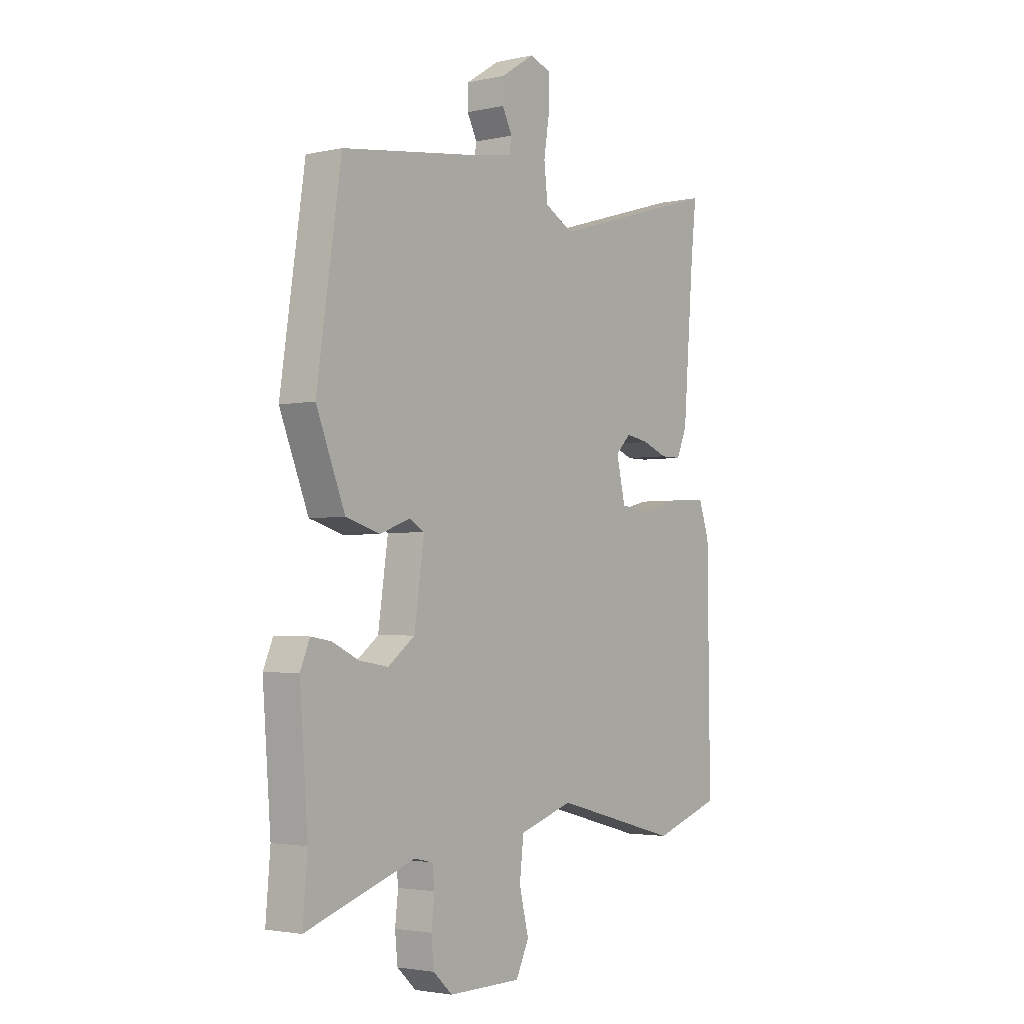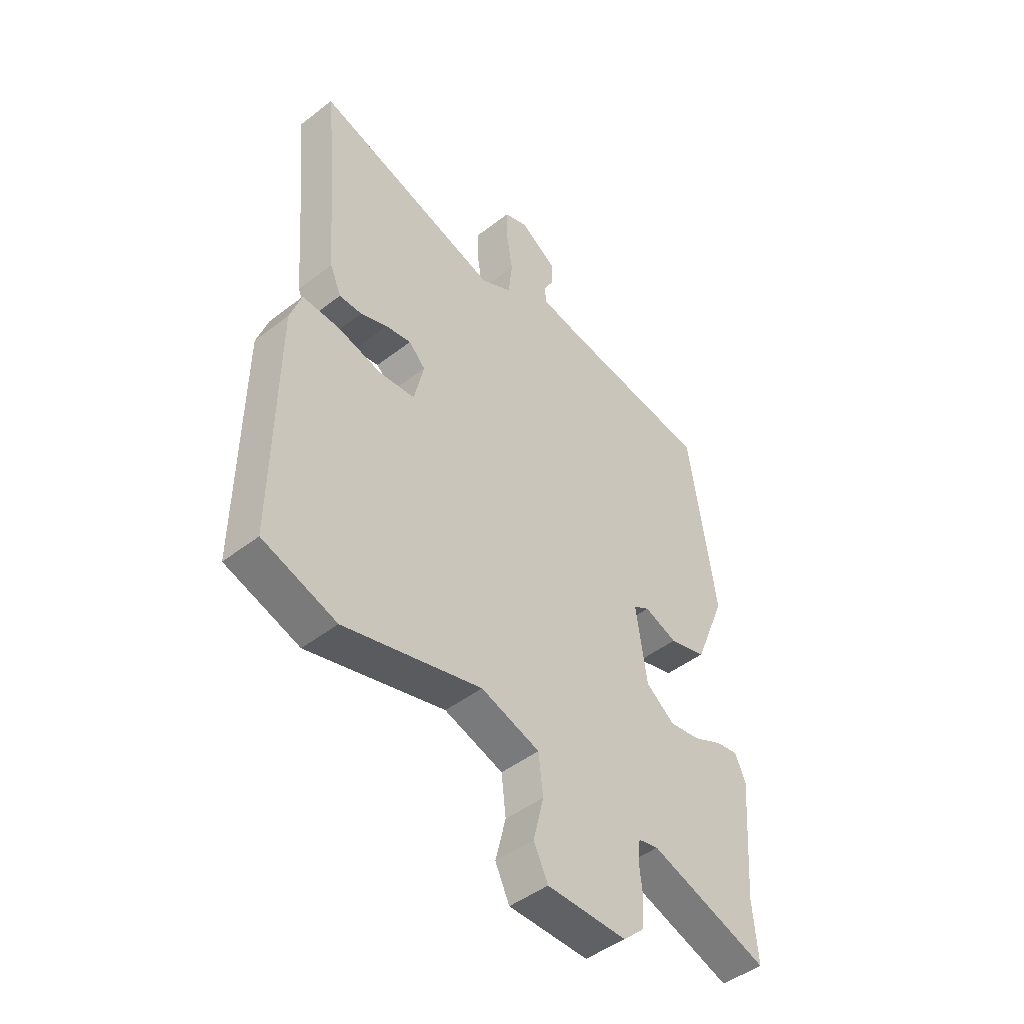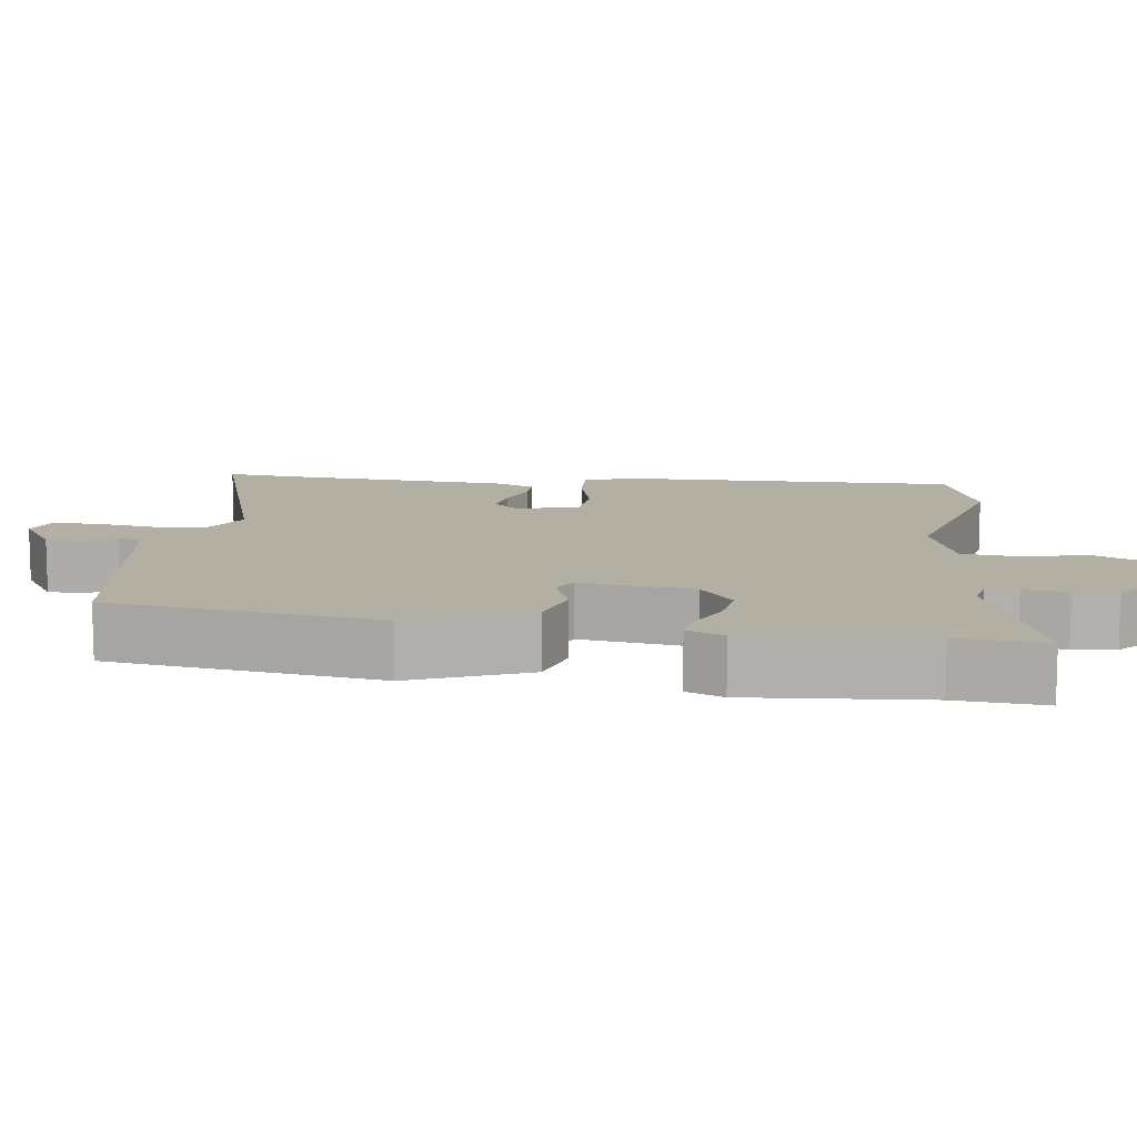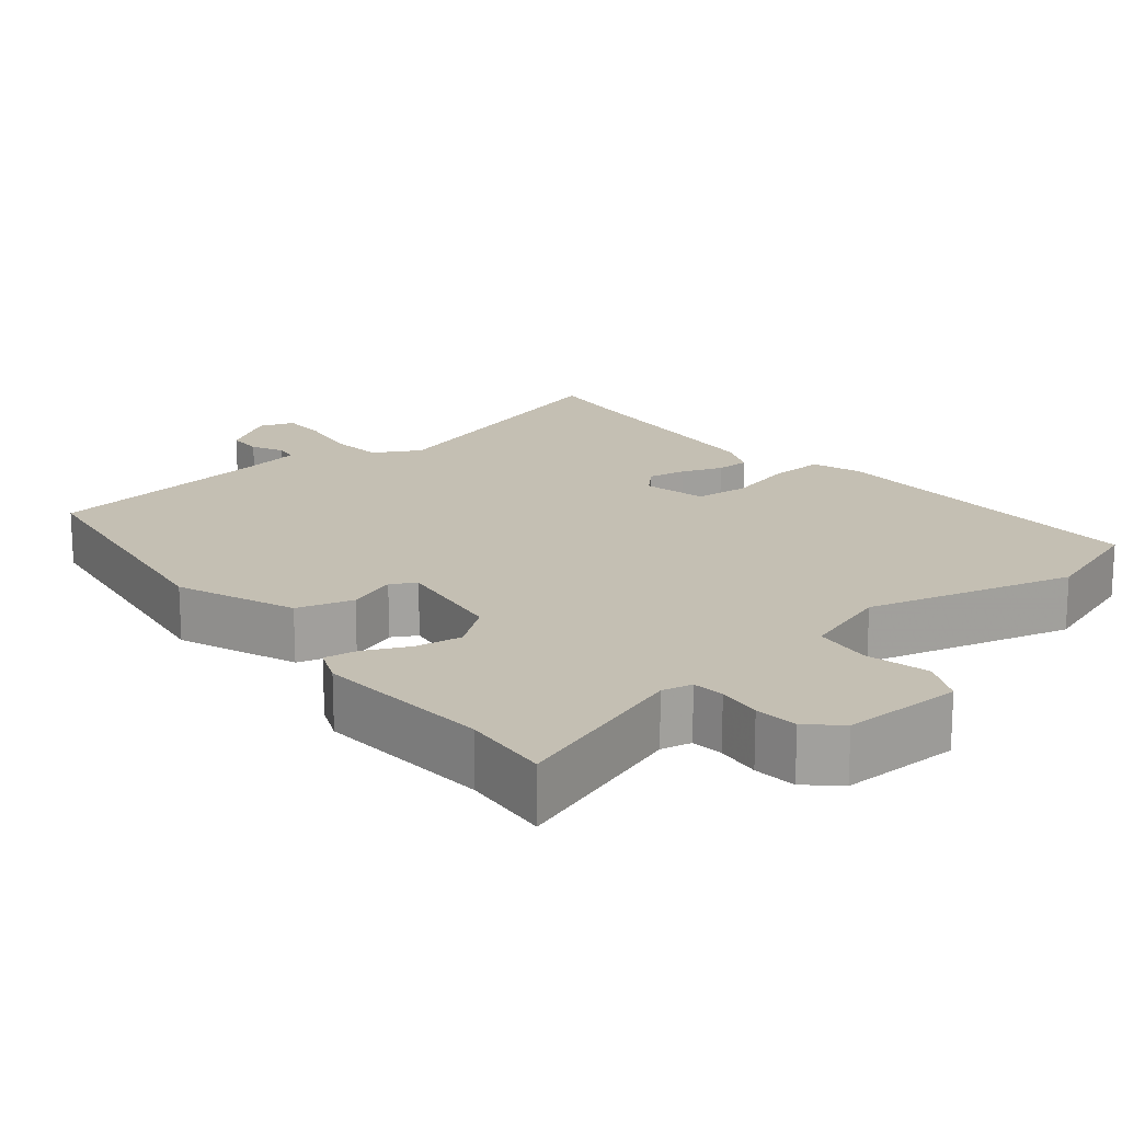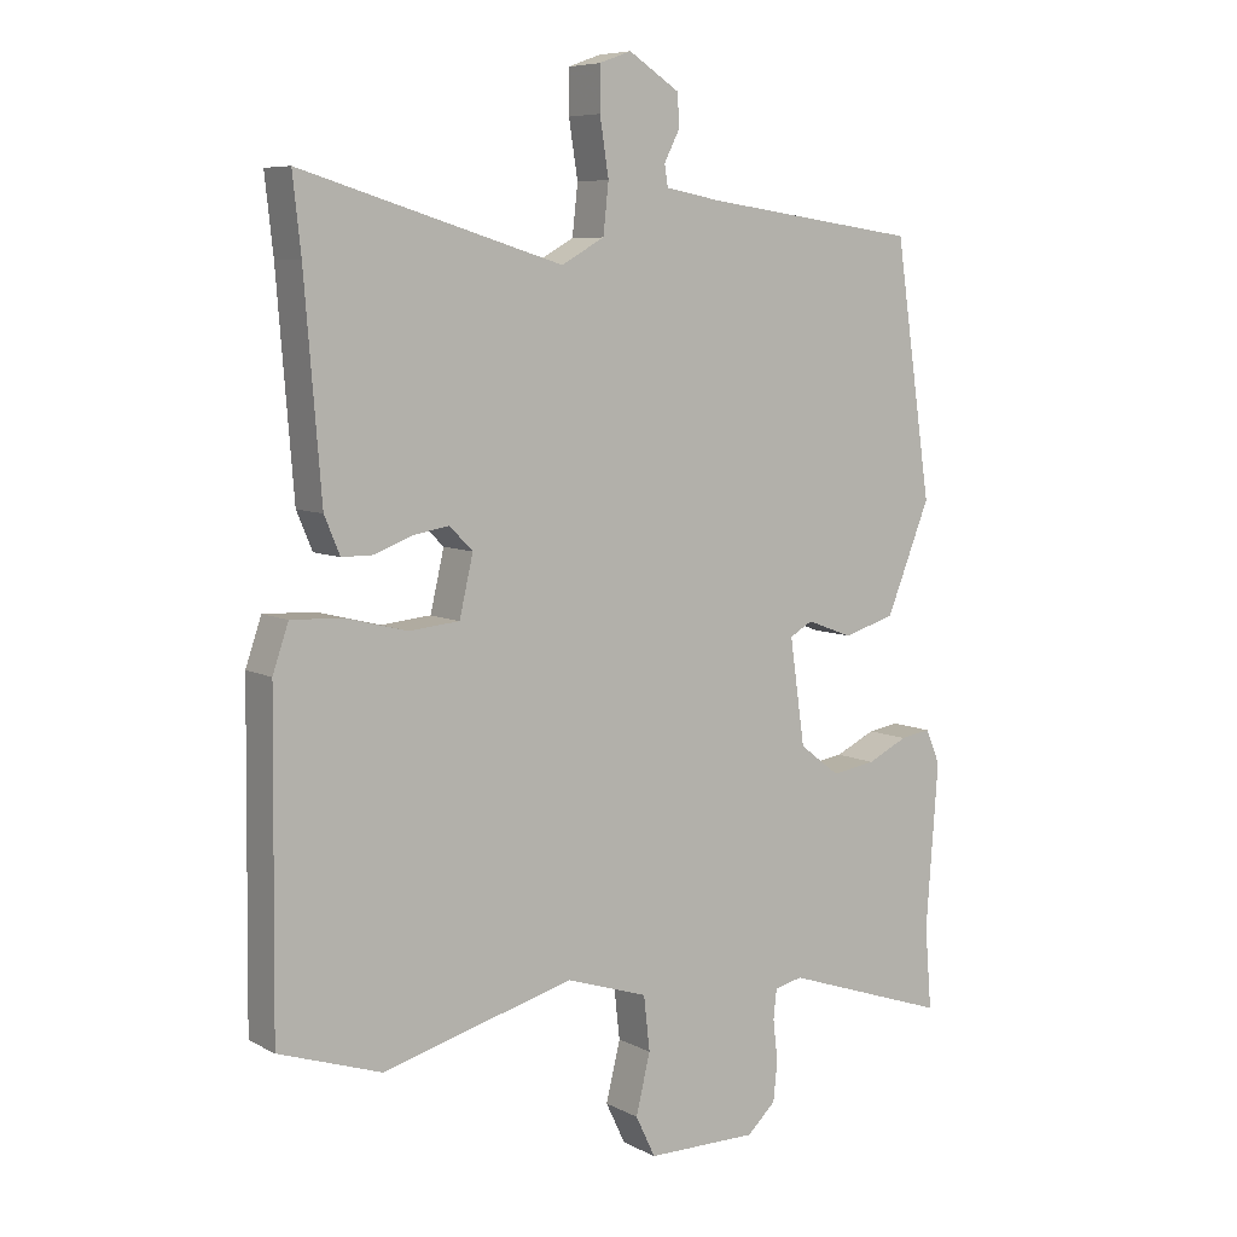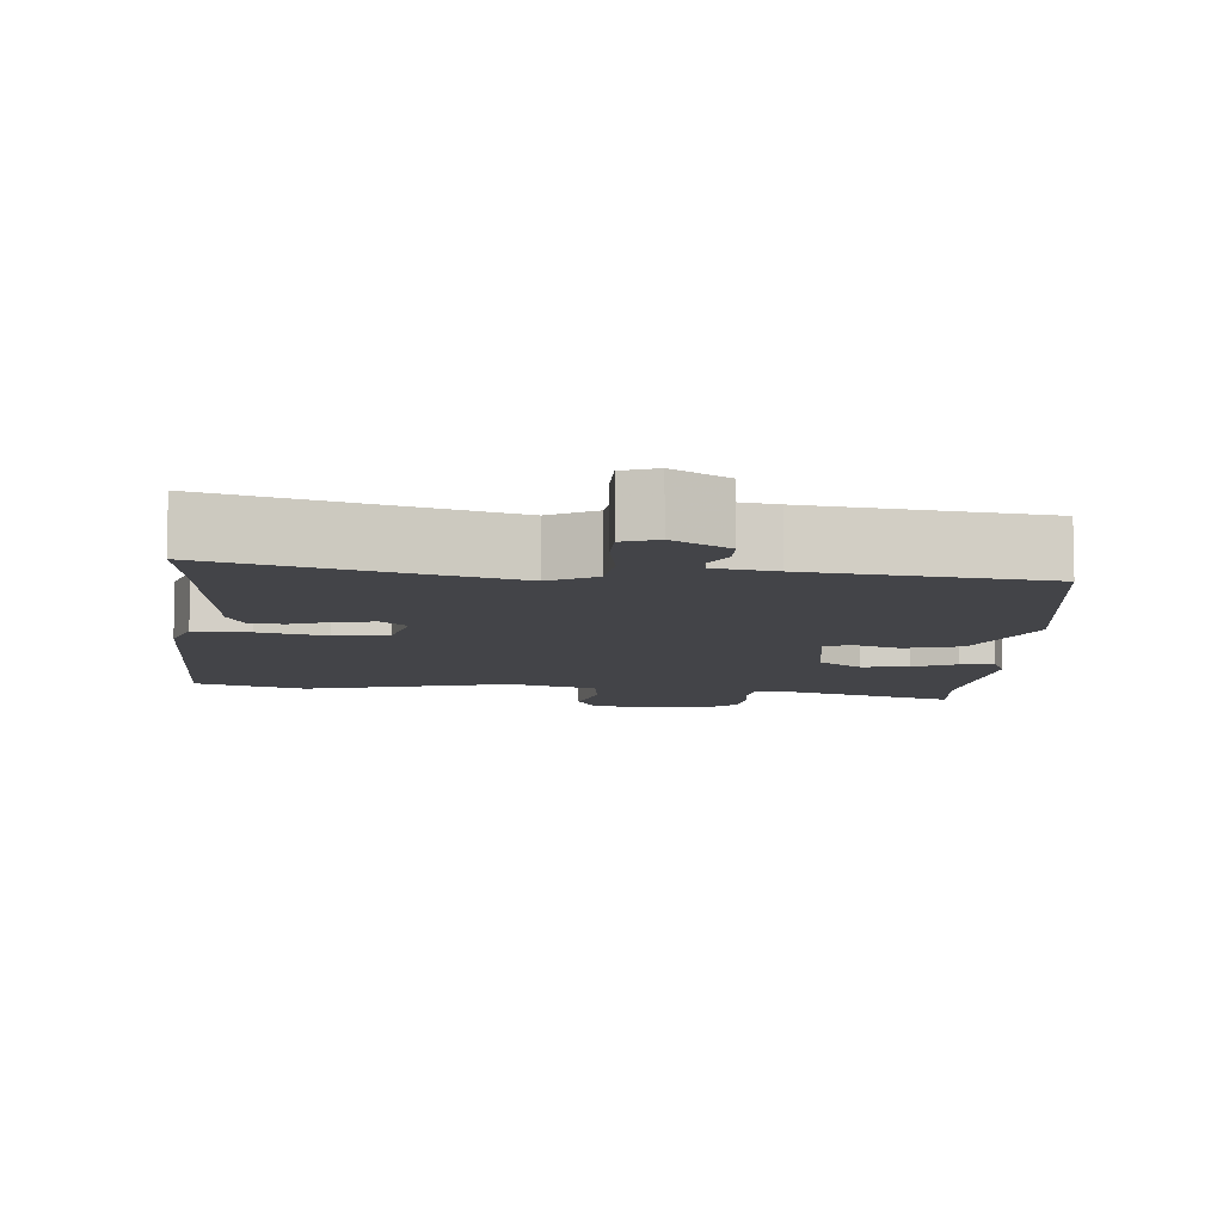
<metadata>
{"format":"obj","ext":"obj","renderer":"f3d","projection":"perspective","resolution":1024,"background":"white","views":[{"elev":-2.8,"azim":127.0,"up":"+Z"},{"elev":-46.4,"azim":-48.5,"up":"+Z"},{"elev":11.1,"azim":97.3,"up":"+Y"},{"elev":17.7,"azim":140.7,"up":"+Y"},{"elev":7.3,"azim":-35.0,"up":"+Z"},{"elev":-8.2,"azim":-4.5,"up":"+Y"}]}
</metadata>
<code>
v -0.4 0.07 -0.533
v -0.55 0.07 -0.483
v -0.545 0.07 -0.022
v -0.522 0.07 0.045
v -0.447 0.07 0.042
v -0.356 0.07 0.019
v -0.283 0.07 0.026
v -0.263 0.07 0.112
v -0.297 0.07 0.146
v -0.349 0.07 0.137
v -0.404 0.07 0.116
v -0.45 0.07 0.116
v -0.473 0.07 0.17
v -0.497 0.07 0.471
v -0.509 0.07 0.58
v -0.128 0.07 0.466
v -0.065 0.07 0.501
v -0.057 0.07 0.573
v -0.07 0.07 0.655
v -0.07 0.07 0.718
v -0.023 0.07 0.735
v 0.052 0.07 0.687
v 0.053 0.07 0.639
v 0.031 0.07 0.596
v 0.036 0.07 0.565
v 0.118 0.07 0.55
v 0.432 0.07 0.507
v 0.486 0.07 0.14
v 0.422 0.07 -0.019
v 0.346 0.07 -0.041
v 0.279 0.07 -0.016
v 0.246 0.07 -0.035
v 0.268 0.07 -0.188
v 0.327 0.07 -0.233
v 0.391 0.07 -0.223
v 0.45 0.07 -0.195
v 0.495 0.07 -0.188
v 0.516 0.07 -0.238
v 0.498 0.07 -0.477
v 0.508 0.07 -0.596
v 0.266 0.07 -0.514
v 0.225 0.07 -0.523
v 0.22 0.07 -0.566
v 0.227 0.07 -0.626
v 0.221 0.07 -0.684
v 0.179 0.07 -0.723
v 0.017 0.07 -0.722
v -0.012 0.07 -0.662
v 0.009 0.07 -0.576
v 0 0.07 -0.497
v -0.12 0.07 -0.458
v -0.4 0 -0.533
v -0.55 0 -0.483
v -0.545 0 -0.022
v -0.522 0 0.045
v -0.447 0 0.042
v -0.356 0 0.019
v -0.283 0 0.026
v -0.263 0 0.112
v -0.297 0 0.146
v -0.349 0 0.137
v -0.404 0 0.116
v -0.45 0 0.116
v -0.473 0 0.17
v -0.497 0 0.471
v -0.509 0 0.58
v -0.128 0 0.466
v -0.065 0 0.501
v -0.057 0 0.573
v -0.07 0 0.655
v -0.07 0 0.718
v -0.023 0 0.735
v 0.052 0 0.687
v 0.053 0 0.639
v 0.031 0 0.596
v 0.036 0 0.565
v 0.118 0 0.55
v 0.432 0 0.507
v 0.486 0 0.14
v 0.422 0 -0.019
v 0.346 0 -0.041
v 0.279 0 -0.016
v 0.246 0 -0.035
v 0.268 0 -0.188
v 0.327 0 -0.233
v 0.391 0 -0.223
v 0.45 0 -0.195
v 0.495 0 -0.188
v 0.516 0 -0.238
v 0.498 0 -0.477
v 0.508 0 -0.596
v 0.266 0 -0.514
v 0.225 0 -0.523
v 0.22 0 -0.566
v 0.227 0 -0.626
v 0.221 0 -0.684
v 0.179 0 -0.723
v 0.017 0 -0.722
v -0.012 0 -0.662
v 0.009 0 -0.576
v 0 0 -0.497
v -0.12 0 -0.458
f 46 47 48 49
f 46 49 50
f 43 44 45 46
f 42 43 46 50
f 41 42 50 51
f 39 40 41
f 38 39 41 51
f 35 36 37 38
f 34 35 38 51
f 28 29 30 31
f 26 27 28 31
f 25 26 31 32
f 21 22 23 24
f 21 24 25
f 18 19 20 21
f 17 18 21 25
f 14 15 16
f 12 13 14 16
f 10 11 12 16
f 9 10 16 17
f 8 9 17 25
f 3 4 5 6
f 3 6 7
f 2 3 7
f 1 2 7
f 33 34 51 1
f 8 25 32 33
f 1 7 8 33
f 100 99 98 97
f 101 100 97
f 97 96 95 94
f 101 97 94 93
f 102 101 93 92
f 92 91 90
f 102 92 90 89
f 89 88 87 86
f 102 89 86 85
f 82 81 80 79
f 82 79 78 77
f 83 82 77 76
f 75 74 73 72
f 76 75 72
f 72 71 70 69
f 76 72 69 68
f 67 66 65
f 67 65 64 63
f 67 63 62 61
f 68 67 61 60
f 76 68 60 59
f 57 56 55 54
f 58 57 54
f 58 54 53
f 58 53 52
f 52 102 85 84
f 84 83 76 59
f 84 59 58 52
f 1 52 53 2
f 2 53 54 3
f 3 54 55 4
f 4 55 56 5
f 5 56 57 6
f 6 57 58 7
f 7 58 59 8
f 8 59 60 9
f 9 60 61 10
f 10 61 62 11
f 11 62 63 12
f 12 63 64 13
f 13 64 65 14
f 14 65 66 15
f 15 66 67 16
f 16 67 68 17
f 17 68 69 18
f 18 69 70 19
f 19 70 71 20
f 20 71 72 21
f 21 72 73 22
f 22 73 74 23
f 23 74 75 24
f 24 75 76 25
f 25 76 77 26
f 26 77 78 27
f 27 78 79 28
f 28 79 80 29
f 29 80 81 30
f 30 81 82 31
f 31 82 83 32
f 32 83 84 33
f 33 84 85 34
f 34 85 86 35
f 35 86 87 36
f 36 87 88 37
f 37 88 89 38
f 38 89 90 39
f 39 90 91 40
f 40 91 92 41
f 41 92 93 42
f 42 93 94 43
f 43 94 95 44
f 44 95 96 45
f 45 96 97 46
f 46 97 98 47
f 47 98 99 48
f 48 99 100 49
f 49 100 101 50
f 50 101 102 51
f 51 102 52 1

</code>
